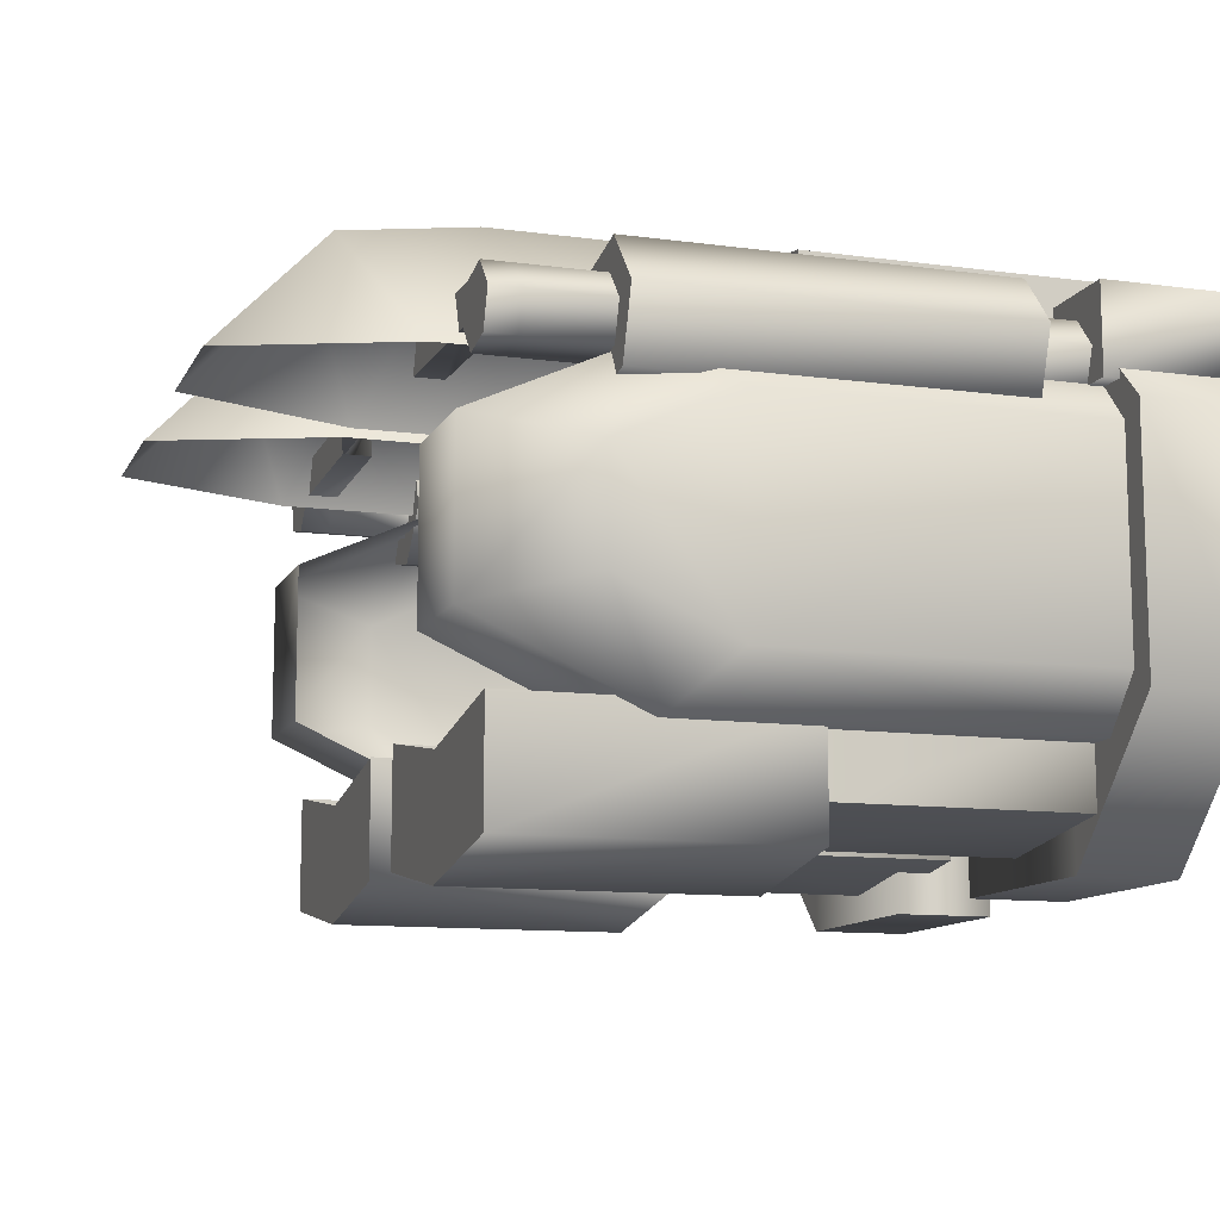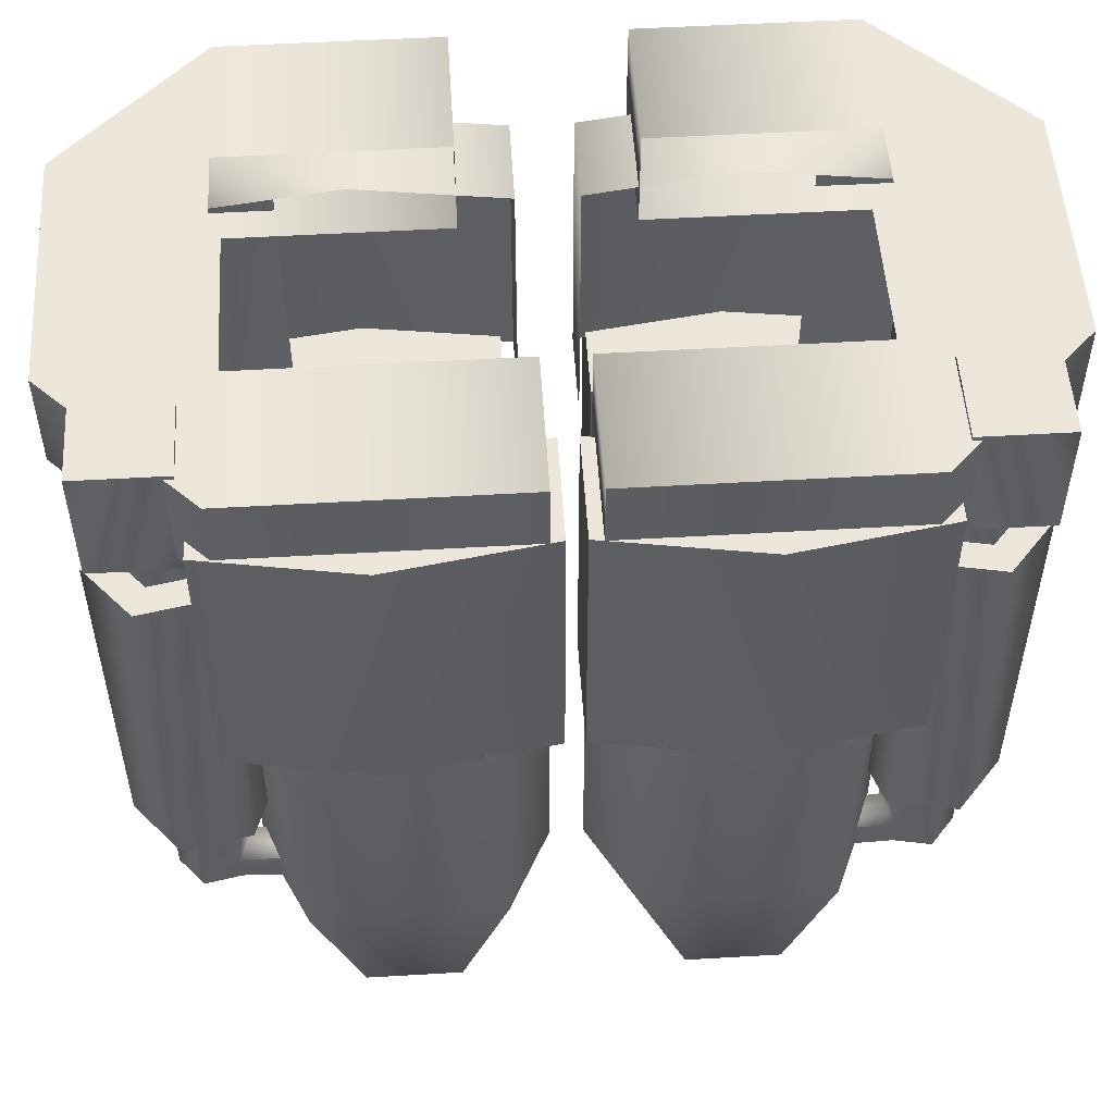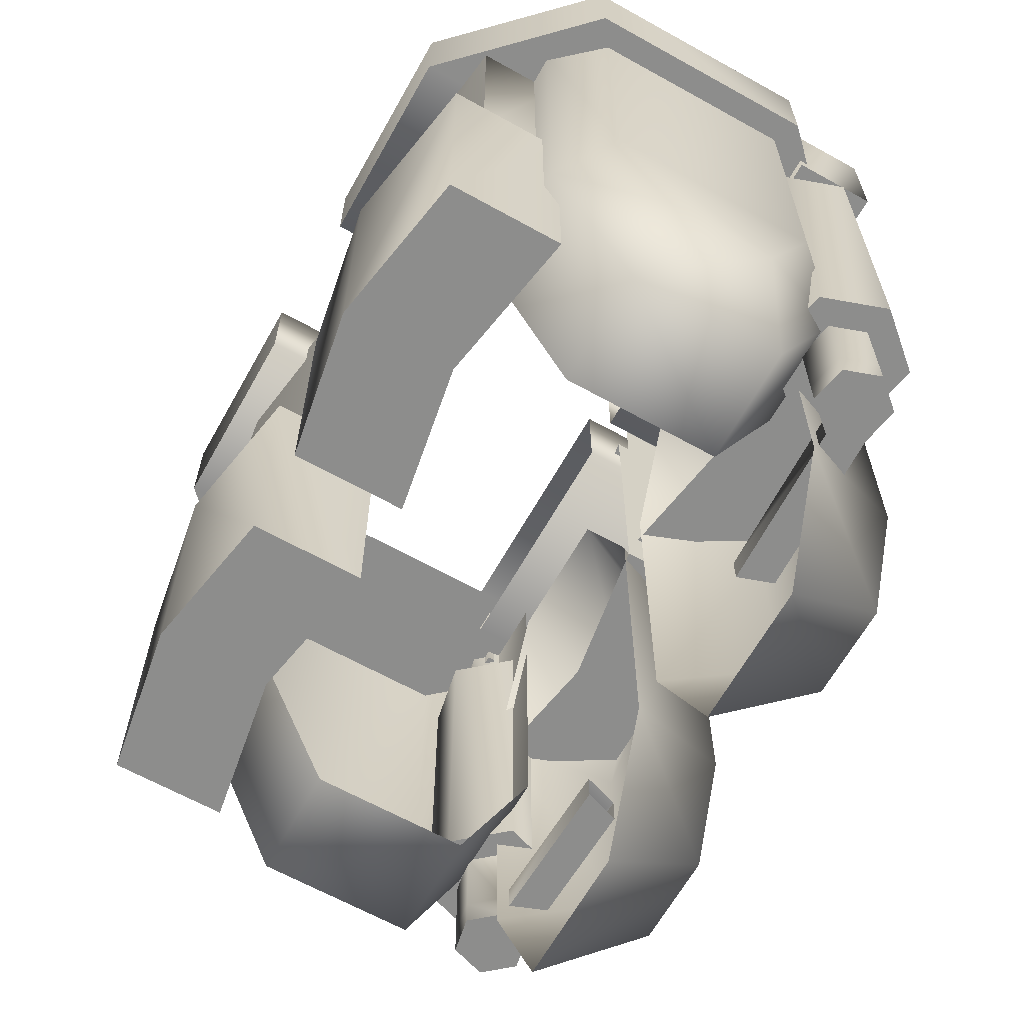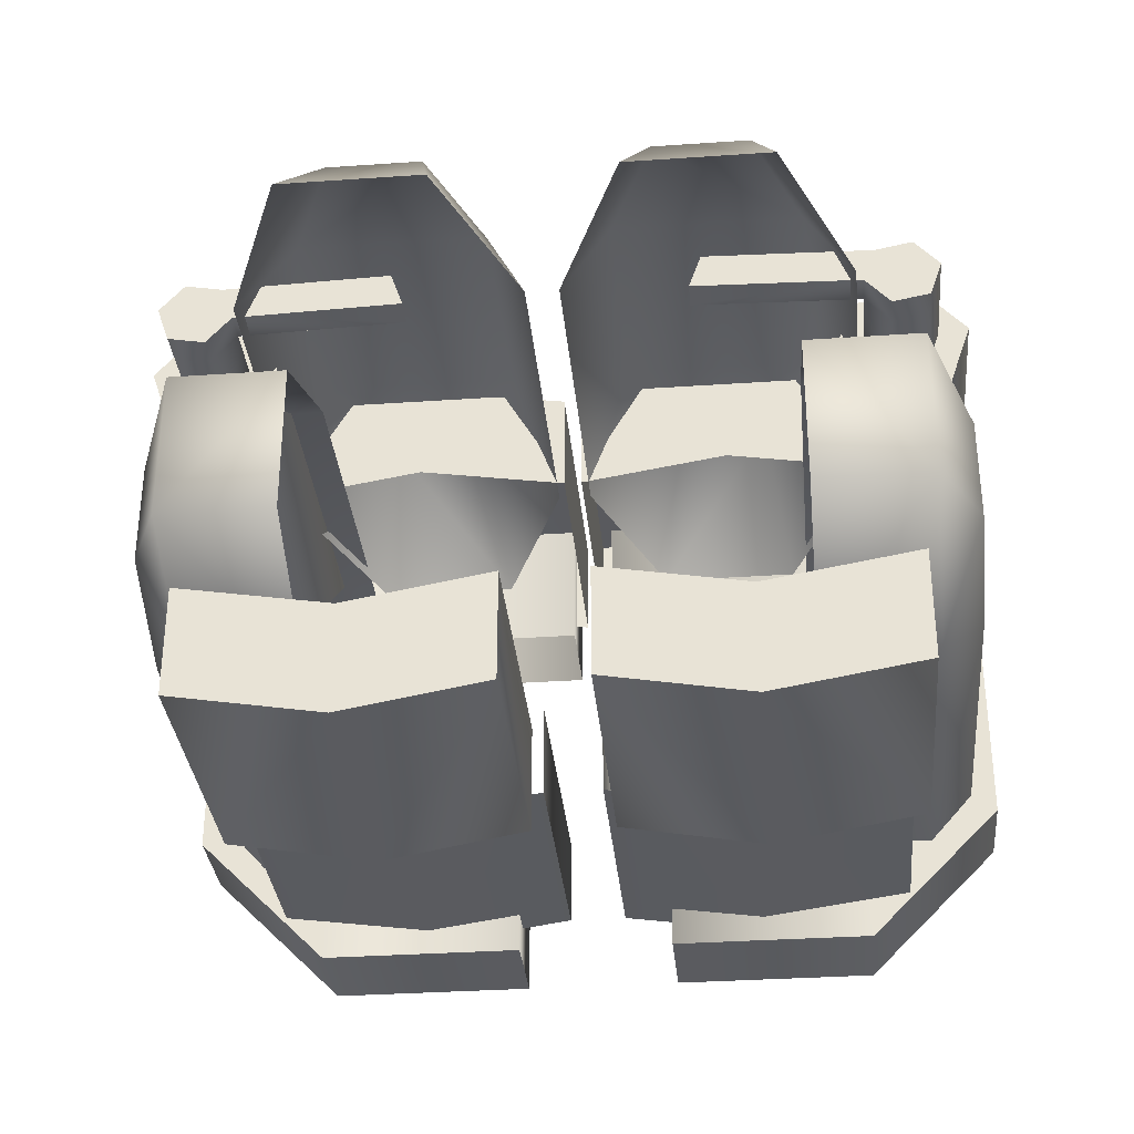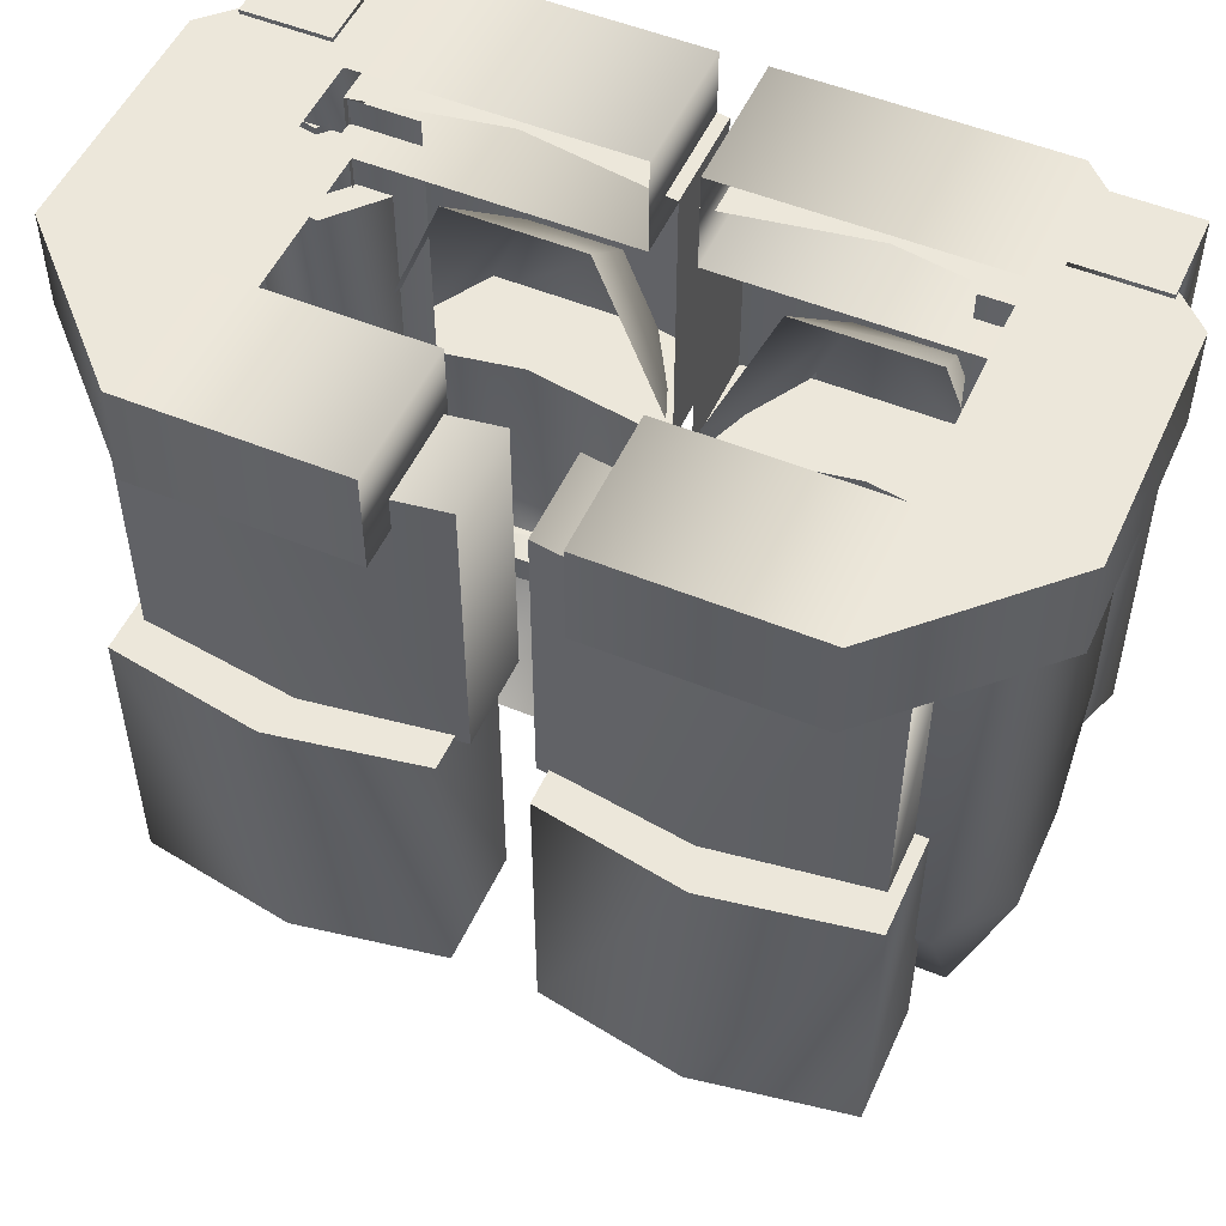
<metadata>
{"format":"obj","ext":"obj","renderer":"f3d","projection":"perspective","resolution":1024,"background":"white","views":[{"elev":-11.5,"azim":71.9,"up":"+Z"},{"elev":52.4,"azim":-3.6,"up":"+Y"},{"elev":-64.4,"azim":-119.3,"up":"+Y"},{"elev":-33.3,"azim":5.4,"up":"+Z"},{"elev":51.8,"azim":-156.0,"up":"+Y"}]}
</metadata>
<code>
o leg2
v 0.2161 9.727 1.991
v 1.132 11.97 1.991
v 2.964 11.97 1.991
v 3.88 9.727 1.991
v 1.132 2.993 1.991
v 0.2161 5.237 1.991
v 3.88 5.237 1.991
v 2.964 2.993 1.991
v 1.43 4.452 3.542
v 0.8114 5.967 3.542
v 2.667 4.452 3.542
v 3.285 5.967 3.542
v 3.285 8.998 3.542
v 2.667 10.51 3.542
v 1.43 10.51 3.542
v 0.8114 8.998 3.542
v 4.672 13.07 2.076
v 3.16 13.07 2.076
v 4.672 13.07 -2.016
v 3.16 13.07 -2.016
v 4.672 5.332 1.053
v 4.672 7.577 2.076
v 3.16 7.577 2.076
v 3.16 5.332 1.053
v 4.672 7.577 -2.016
v 4.672 5.332 -0.993
v 3.16 5.332 -0.993
v 3.16 7.577 -2.016
v 5.26 6.791 0.7207
v 5.26 8.306 1.411
v 5.26 6.791 -0.6605
v 5.26 8.306 -1.351
v 5.26 13.07 -1.351
v 5.26 13.07 1.411
v 1.05 12.71 -3.422
v 3.779 12.71 -3.422
v 1.05 14 -3.422
v 3.779 14 -3.422
v 1.05 14 -1.596
v 3.779 14 -1.596
v 1.05 12.71 -1.596
v 3.779 12.71 -1.596
v 5.603 12.71 -1.596
v 5.603 14 -1.596
v 0.2816 12.71 3.422
v 3.779 12.71 3.422
v 0.2816 14 3.422
v 3.779 14 3.422
v 0.2816 14 1.596
v 3.779 14 1.596
v 0.2816 12.71 1.596
v 3.779 12.71 1.596
v 5.603 12.71 1.596
v 5.603 14 1.596
v 0.119 9.391 3.396
v 4.053 9.391 3.396
v 0.119 13.15 3.396
v 4.053 13.15 3.396
v 0.119 13.15 1.995
v 4.053 13.15 1.995
v 0.119 9.391 1.995
v 4.053 9.391 1.995
v 2.123 9.391 3.717
v 2.123 13.15 3.717
v 2.123 13.15 2.316
v 2.123 9.391 2.316
v 4.787 5.584 1.864
v 4.302 5.584 1.769
v 3.978 5.584 2.142
v 4.138 5.584 2.609
v 4.623 5.584 2.703
v 4.947 5.584 2.331
v 4.787 12.81 1.864
v 4.302 12.81 1.769
v 3.978 12.81 2.142
v 4.138 12.81 2.609
v 4.623 12.81 2.703
v 4.947 12.81 2.331
v 4.463 5.584 2.236
v 4.623 7.012 2.703
v 4.138 7.012 2.609
v 3.978 7.012 2.142
v 4.302 7.012 1.769
v 4.787 7.012 1.864
v 4.947 7.012 2.331
v 4.623 11.81 2.703
v 4.138 11.81 2.609
v 3.978 11.81 2.142
v 4.302 11.81 1.769
v 4.787 11.81 1.864
v 4.947 11.81 2.331
v 4.755 7.012 3.088
v 3.872 7.012 2.915
v 4.755 11.81 3.088
v 3.872 11.81 2.915
v 3.579 7.012 2.064
v 3.579 11.81 2.064
v 4.17 7.012 1.385
v 4.17 11.81 1.385
v 5.054 7.012 1.557
v 5.054 11.81 1.557
v 5.346 7.012 2.409
v 5.346 11.81 2.409
v 4.138 5.963 2.609
v 3.978 5.963 2.142
v 4.302 5.963 1.769
v 4.787 5.963 1.864
v 4.947 5.963 2.331
v 4.623 5.963 2.703
v 1.806 5.584 2.207
v 1.967 5.584 2.674
v 1.967 5.963 2.674
v 1.806 5.963 2.207
v 4.315 9.391 -2.797
v 0.381 9.391 -2.797
v 4.315 13.15 -2.797
v 0.381 13.15 -2.797
v 4.315 13.15 -1.591
v 0.381 13.15 -1.591
v 4.315 9.391 -1.591
v 0.381 9.391 -1.591
v 2.311 9.391 -3.074
v 2.311 13.15 -3.074
v 2.311 13.15 -1.867
v 4.478 5.721 -3.288
v 0.5439 5.721 -3.288
v 4.478 9.481 -3.288
v 0.5439 9.481 -3.288
v 4.478 9.481 -1.806
v 0.5439 9.481 -1.806
v 4.478 5.721 -1.806
v 0.5439 5.721 -1.806
v 2.474 5.721 -3.628
v 2.474 9.481 -3.628
v 2.474 9.481 -2.146
v 2.474 5.721 -2.146
v 4.06 12.52 3.025
v 5.182 12.52 3.025
v 4.06 14.06 3.025
v 5.182 14.06 3.025
v 4.06 14.06 1.903
v 5.182 14.06 1.903
v 4.06 12.52 1.903
v 5.182 12.52 1.903
f 16 13 15
f 15 13 14
f 5 9 6
f 6 9 10
f 5 8 9
f 9 8 11
f 8 7 11
f 11 7 12
f 7 4 12
f 12 4 13
f 3 14 4
f 4 14 13
f 3 2 14
f 14 2 15
f 2 1 15
f 15 1 16
f 1 6 16
f 16 6 10
f 10 12 16
f 16 12 13
f 10 9 12
f 12 9 11
f 21 24 26
f 26 24 27
f 25 28 19
f 19 28 20
f 23 22 18
f 18 22 17
f 21 22 24
f 24 22 23
f 25 26 28
f 28 26 27
f 21 29 22
f 22 29 30
f 21 26 29
f 29 26 31
f 26 25 31
f 31 25 32
f 25 19 32
f 32 19 33
f 22 30 17
f 17 30 34
f 30 29 32
f 32 29 31
f 30 32 34
f 34 32 33
f 35 37 36
f 36 37 38
f 37 39 38
f 38 39 40
f 41 35 42
f 42 35 36
f 36 43 42
f 40 44 38
f 38 44 36
f 36 44 43
f 44 40 54
f 54 40 50
f 43 44 53
f 53 44 54
f 37 35 39
f 39 35 41
f 45 46 47
f 47 46 48
f 47 48 49
f 49 48 50
f 51 52 45
f 45 52 46
f 46 52 53
f 50 48 54
f 48 46 54
f 54 46 53
f 47 49 45
f 45 49 51
f 43 53 42
f 42 53 52
f 55 63 57
f 57 63 64
f 64 65 57
f 57 65 59
f 61 66 55
f 55 66 63
f 56 62 58
f 58 62 60
f 61 55 59
f 59 55 57
f 63 56 64
f 64 56 58
f 64 58 65
f 65 58 60
f 63 66 56
f 56 66 62
f 67 68 107
f 107 68 106
f 68 69 106
f 106 69 105
f 70 71 104
f 104 71 109
f 71 72 109
f 109 72 108
f 72 67 108
f 108 67 107
f 68 67 79
f 69 68 79
f 70 69 79
f 71 70 79
f 72 71 79
f 67 72 79
f 93 92 95
f 95 92 94
f 96 93 97
f 97 93 95
f 98 96 99
f 99 96 97
f 100 98 101
f 101 98 99
f 102 100 103
f 103 100 101
f 92 102 94
f 94 102 103
f 87 86 76
f 76 86 77
f 88 87 75
f 75 87 76
f 89 88 74
f 74 88 75
f 90 89 73
f 73 89 74
f 91 90 78
f 78 90 73
f 86 91 77
f 77 91 78
f 81 80 93
f 93 80 92
f 86 87 94
f 94 87 95
f 82 81 96
f 96 81 93
f 87 88 95
f 95 88 97
f 83 82 98
f 98 82 96
f 88 89 97
f 97 89 99
f 84 83 100
f 100 83 98
f 89 90 99
f 99 90 101
f 85 84 102
f 102 84 100
f 90 91 101
f 101 91 103
f 80 85 92
f 92 85 102
f 91 86 103
f 103 86 94
f 105 104 82
f 82 104 81
f 106 105 83
f 83 105 82
f 107 106 84
f 84 106 83
f 108 107 85
f 85 107 84
f 109 108 80
f 80 108 85
f 104 109 81
f 81 109 80
f 70 111 69
f 69 111 110
f 70 104 111
f 111 104 112
f 104 105 112
f 112 105 113
f 105 69 113
f 113 69 110
f 114 122 116
f 116 122 123
f 123 124 116
f 116 124 118
f 115 121 117
f 117 121 119
f 120 114 118
f 118 114 116
f 122 115 123
f 123 115 117
f 123 117 124
f 124 117 119
f 125 133 127
f 127 133 134
f 134 135 127
f 127 135 129
f 131 136 125
f 125 136 133
f 126 132 128
f 128 132 130
f 131 125 129
f 129 125 127
f 133 126 134
f 134 126 128
f 134 128 135
f 135 128 130
f 133 136 126
f 126 136 132
f 137 138 139
f 139 138 140
f 139 140 141
f 141 140 142
f 141 142 143
f 143 142 144
f 143 144 137
f 137 144 138
f 138 144 140
f 140 144 142
f 143 137 141
f 141 137 139
o leg1
v -0.2161 9.727 1.991
v -1.132 11.97 1.991
v -2.964 11.97 1.991
v -3.88 9.727 1.991
v -1.132 2.993 1.991
v -0.2161 5.237 1.991
v -3.88 5.237 1.991
v -2.964 2.993 1.991
v -1.43 4.452 3.542
v -0.8114 5.967 3.542
v -2.667 4.452 3.542
v -3.285 5.967 3.542
v -3.285 8.998 3.542
v -2.667 10.51 3.542
v -1.43 10.51 3.542
v -0.8114 8.998 3.542
v -4.672 13.07 2.076
v -3.16 13.07 2.076
v -4.672 13.07 -2.016
v -3.16 13.07 -2.016
v -4.672 5.332 1.053
v -4.672 7.577 2.076
v -3.16 7.577 2.076
v -3.16 5.332 1.053
v -4.672 7.577 -2.016
v -4.672 5.332 -0.993
v -3.16 5.332 -0.993
v -3.16 7.577 -2.016
v -5.26 6.791 0.7207
v -5.26 8.306 1.411
v -5.26 6.791 -0.6605
v -5.26 8.306 -1.351
v -5.26 13.07 -1.351
v -5.26 13.07 1.411
v -1.05 12.71 -3.422
v -3.779 12.71 -3.422
v -1.05 14 -3.422
v -3.779 14 -3.422
v -1.05 14 -1.596
v -3.779 14 -1.596
v -1.05 12.71 -1.596
v -3.779 12.71 -1.596
v -5.603 12.71 -1.596
v -5.603 14 -1.596
v -0.2816 12.71 3.422
v -3.779 12.71 3.422
v -0.2816 14 3.422
v -3.779 14 3.422
v -0.2816 14 1.596
v -3.779 14 1.596
v -0.2816 12.71 1.596
v -3.779 12.71 1.596
v -5.603 12.71 1.596
v -5.603 14 1.596
v -0.119 9.391 3.396
v -4.053 9.391 3.396
v -0.119 13.15 3.396
v -4.053 13.15 3.396
v -0.119 13.15 1.995
v -4.053 13.15 1.995
v -0.119 9.391 1.995
v -4.053 9.391 1.995
v -2.123 9.391 3.717
v -2.123 13.15 3.717
v -2.123 13.15 2.316
v -2.123 9.391 2.316
v -4.787 5.584 1.864
v -4.302 5.584 1.769
v -3.978 5.584 2.142
v -4.138 5.584 2.609
v -4.623 5.584 2.703
v -4.947 5.584 2.331
v -4.787 12.81 1.864
v -4.302 12.81 1.769
v -3.978 12.81 2.142
v -4.138 12.81 2.609
v -4.623 12.81 2.703
v -4.947 12.81 2.331
v -4.463 5.584 2.236
v -4.623 7.012 2.703
v -4.138 7.012 2.609
v -3.978 7.012 2.142
v -4.302 7.012 1.769
v -4.787 7.012 1.864
v -4.947 7.012 2.331
v -4.623 11.81 2.703
v -4.138 11.81 2.609
v -3.978 11.81 2.142
v -4.302 11.81 1.769
v -4.787 11.81 1.864
v -4.947 11.81 2.331
v -4.755 7.012 3.088
v -3.872 7.012 2.915
v -4.755 11.81 3.088
v -3.872 11.81 2.915
v -3.579 7.012 2.064
v -3.579 11.81 2.064
v -4.17 7.012 1.385
v -4.17 11.81 1.385
v -5.054 7.012 1.557
v -5.054 11.81 1.557
v -5.346 7.012 2.409
v -5.346 11.81 2.409
v -4.138 5.963 2.609
v -3.978 5.963 2.142
v -4.302 5.963 1.769
v -4.787 5.963 1.864
v -4.947 5.963 2.331
v -4.623 5.963 2.703
v -1.806 5.584 2.207
v -1.967 5.584 2.674
v -1.967 5.963 2.674
v -1.806 5.963 2.207
v -4.315 9.391 -2.797
v -0.381 9.391 -2.797
v -4.315 13.15 -2.797
v -0.381 13.15 -2.797
v -4.315 13.15 -1.591
v -0.381 13.15 -1.591
v -4.315 9.391 -1.591
v -0.381 9.391 -1.591
v -2.311 9.391 -3.074
v -2.311 13.15 -3.074
v -2.311 13.15 -1.867
v -4.478 5.721 -3.288
v -0.5439 5.721 -3.288
v -4.478 9.481 -3.288
v -0.5439 9.481 -3.288
v -4.478 9.481 -1.806
v -0.5439 9.481 -1.806
v -4.478 5.721 -1.806
v -0.5439 5.721 -1.806
v -2.474 5.721 -3.628
v -2.474 9.481 -3.628
v -2.474 9.481 -2.146
v -2.474 5.721 -2.146
v -4.06 12.52 3.025
v -5.182 12.52 3.025
v -4.06 14.06 3.025
v -5.182 14.06 3.025
v -4.06 14.06 1.903
v -5.182 14.06 1.903
v -4.06 12.52 1.903
v -5.182 12.52 1.903
f 160 159 157
f 157 159 158
f 154 153 150
f 150 153 149
f 149 153 152
f 152 153 155
f 152 155 151
f 151 155 156
f 151 156 148
f 148 156 157
f 157 158 148
f 148 158 147
f 147 158 146
f 146 158 159
f 146 159 145
f 145 159 160
f 145 160 150
f 150 160 154
f 154 160 156
f 156 160 157
f 154 156 153
f 153 156 155
f 165 170 168
f 168 170 171
f 169 163 172
f 172 163 164
f 167 162 166
f 166 162 161
f 165 168 166
f 166 168 167
f 169 172 170
f 170 172 171
f 174 173 166
f 166 173 165
f 165 173 170
f 170 173 175
f 170 175 169
f 169 175 176
f 169 176 163
f 163 176 177
f 178 174 161
f 161 174 166
f 174 176 173
f 173 176 175
f 174 178 176
f 176 178 177
f 179 180 181
f 181 180 182
f 181 182 183
f 183 182 184
f 185 186 179
f 179 186 180
f 180 186 187
f 184 182 188
f 182 180 188
f 188 180 187
f 188 198 184
f 184 198 194
f 187 197 188
f 188 197 198
f 181 183 179
f 179 183 185
f 189 191 190
f 190 191 192
f 191 193 192
f 192 193 194
f 195 189 196
f 196 189 190
f 190 197 196
f 194 198 192
f 192 198 190
f 190 198 197
f 191 189 193
f 193 189 195
f 187 186 197
f 197 186 196
f 199 201 207
f 207 201 208
f 203 209 201
f 201 209 208
f 205 199 210
f 210 199 207
f 200 202 206
f 206 202 204
f 205 203 199
f 199 203 201
f 207 208 200
f 200 208 202
f 204 202 209
f 209 202 208
f 207 200 210
f 210 200 206
f 211 251 212
f 212 251 250
f 212 250 213
f 213 250 249
f 214 248 215
f 215 248 253
f 215 253 216
f 216 253 252
f 216 252 211
f 211 252 251
f 212 223 211
f 213 223 212
f 214 223 213
f 215 223 214
f 216 223 215
f 211 223 216
f 237 239 236
f 236 239 238
f 240 241 237
f 237 241 239
f 242 243 240
f 240 243 241
f 244 245 242
f 242 245 243
f 246 247 244
f 244 247 245
f 236 238 246
f 246 238 247
f 231 220 230
f 230 220 221
f 232 219 231
f 231 219 220
f 233 218 232
f 232 218 219
f 234 217 233
f 233 217 218
f 235 222 234
f 234 222 217
f 230 221 235
f 235 221 222
f 225 237 224
f 224 237 236
f 230 238 231
f 231 238 239
f 226 240 225
f 225 240 237
f 231 239 232
f 232 239 241
f 227 242 226
f 226 242 240
f 232 241 233
f 233 241 243
f 228 244 227
f 227 244 242
f 233 243 234
f 234 243 245
f 229 246 228
f 228 246 244
f 234 245 235
f 235 245 247
f 224 236 229
f 229 236 246
f 235 247 230
f 230 247 238
f 249 226 248
f 248 226 225
f 250 227 249
f 249 227 226
f 251 228 250
f 250 228 227
f 252 229 251
f 251 229 228
f 253 224 252
f 252 224 229
f 248 225 253
f 253 225 224
f 254 255 213
f 213 255 214
f 214 255 248
f 248 255 256
f 248 256 249
f 249 256 257
f 249 257 213
f 213 257 254
f 258 260 266
f 266 260 267
f 262 268 260
f 260 268 267
f 259 261 265
f 265 261 263
f 264 262 258
f 258 262 260
f 266 267 259
f 259 267 261
f 263 261 268
f 268 261 267
f 269 271 277
f 277 271 278
f 273 279 271
f 271 279 278
f 275 269 280
f 280 269 277
f 270 272 276
f 276 272 274
f 275 273 269
f 269 273 271
f 277 278 270
f 270 278 272
f 274 272 279
f 279 272 278
f 277 270 280
f 280 270 276
f 281 283 282
f 282 283 284
f 283 285 284
f 284 285 286
f 285 287 286
f 286 287 288
f 287 281 288
f 288 281 282
f 282 284 288
f 288 284 286
f 287 285 281
f 281 285 283

</code>
